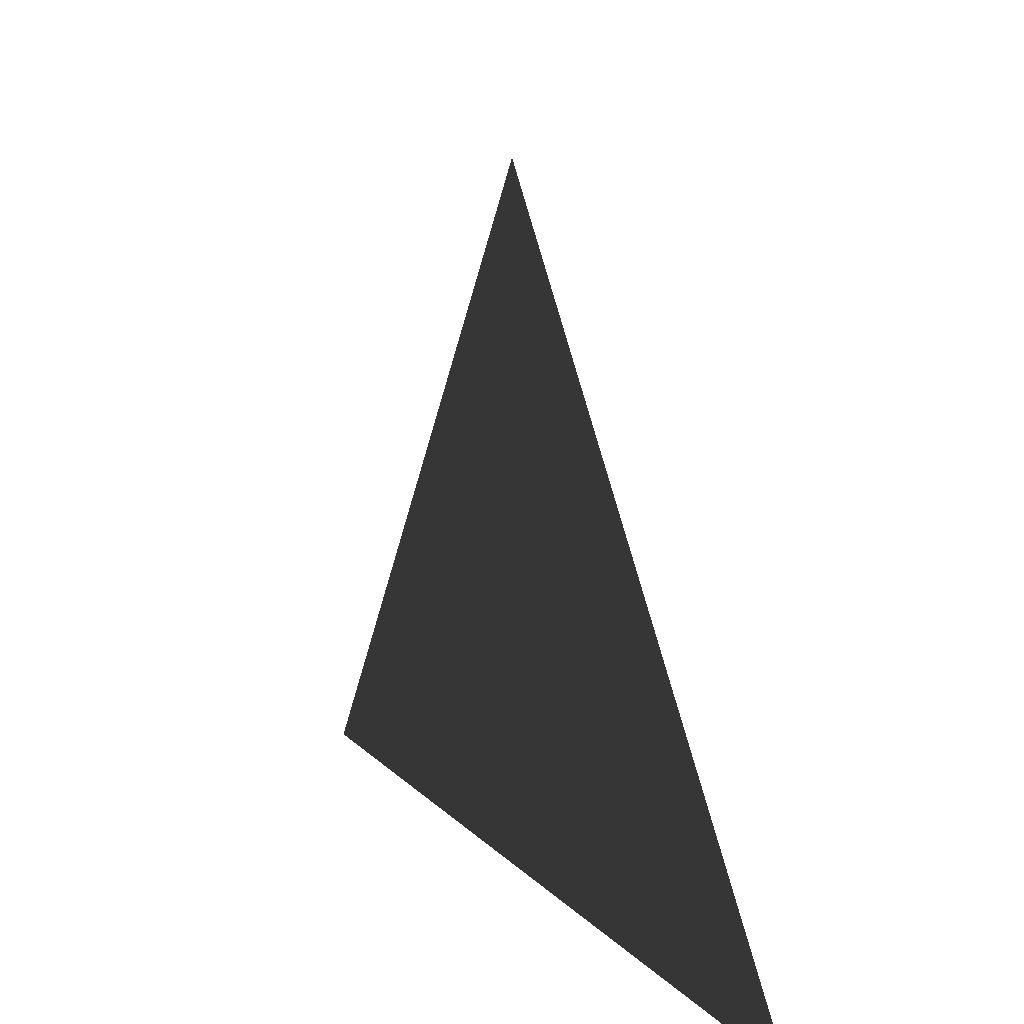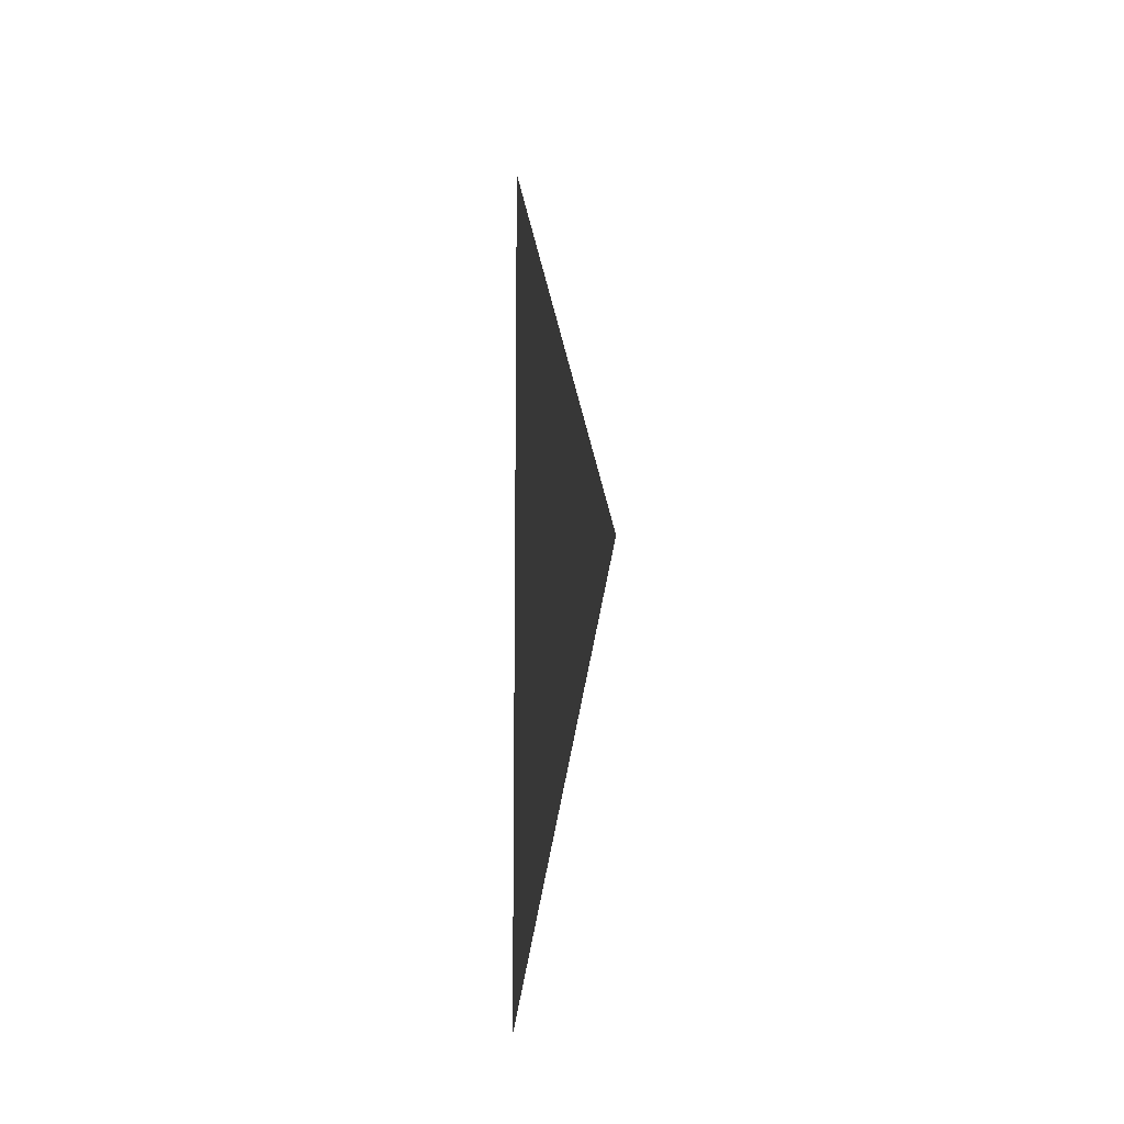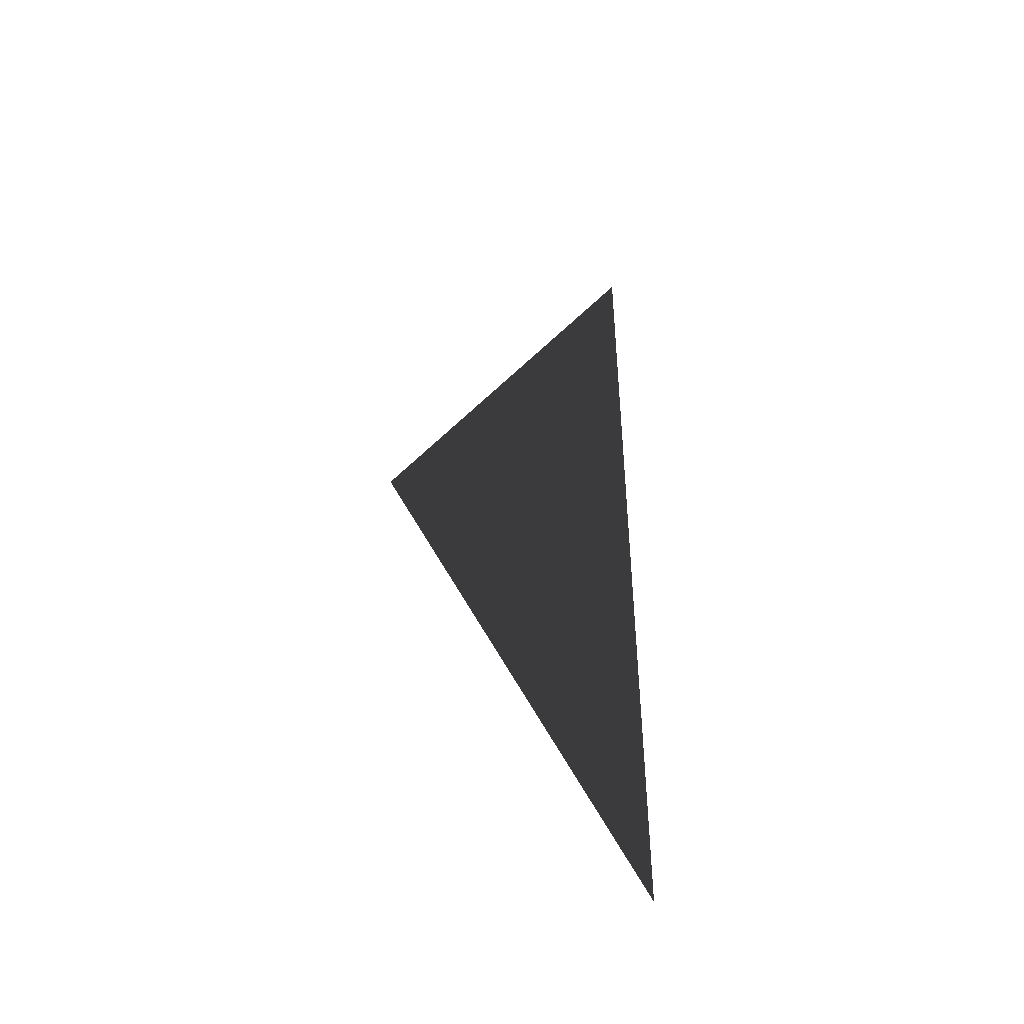
<metadata>
{"format":"obj","ext":"obj","renderer":"f3d","projection":"perspective","resolution":1024,"background":"white","views":[{"elev":3.7,"azim":169.8,"up":"+Y"},{"elev":-11.1,"azim":158.7,"up":"+Z"},{"elev":-45.4,"azim":-109.2,"up":"+Z"}]}
</metadata>
<code>
v -6.067e-06 2.5 9.203
v -4.548e-06 2.5 9
v -6.145e-06 2.621 9
v -3.715e-06 2.5 -5.48e-05
v -4.215e-06 5.3 4.5
v -3.867e-06 2.621 -4.519e-05
v -4.098e-06 2.5 -0.2032
g roof01_9m_endR_A_2_10151_912
f 1 3 2
f 2 3 4
f 3 5 4
f 5 6 4
f 7 4 6

</code>
